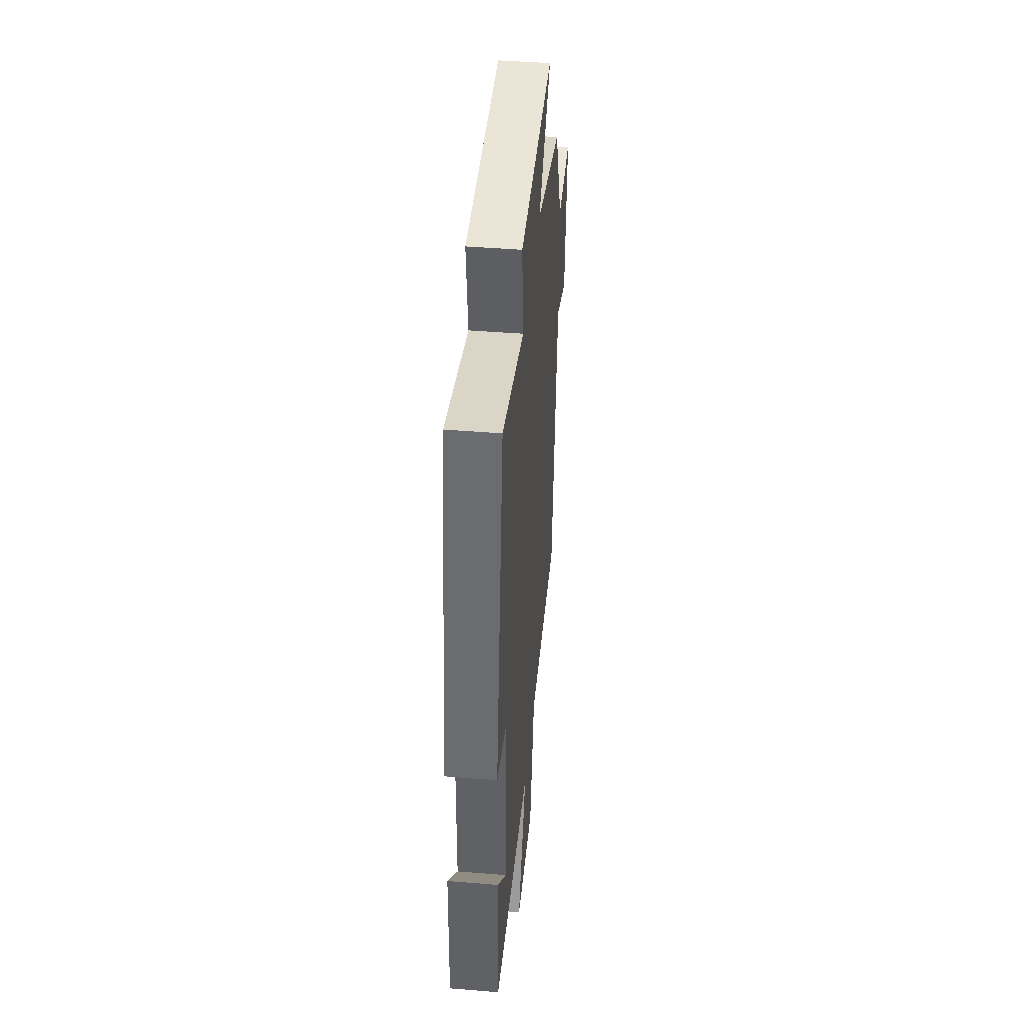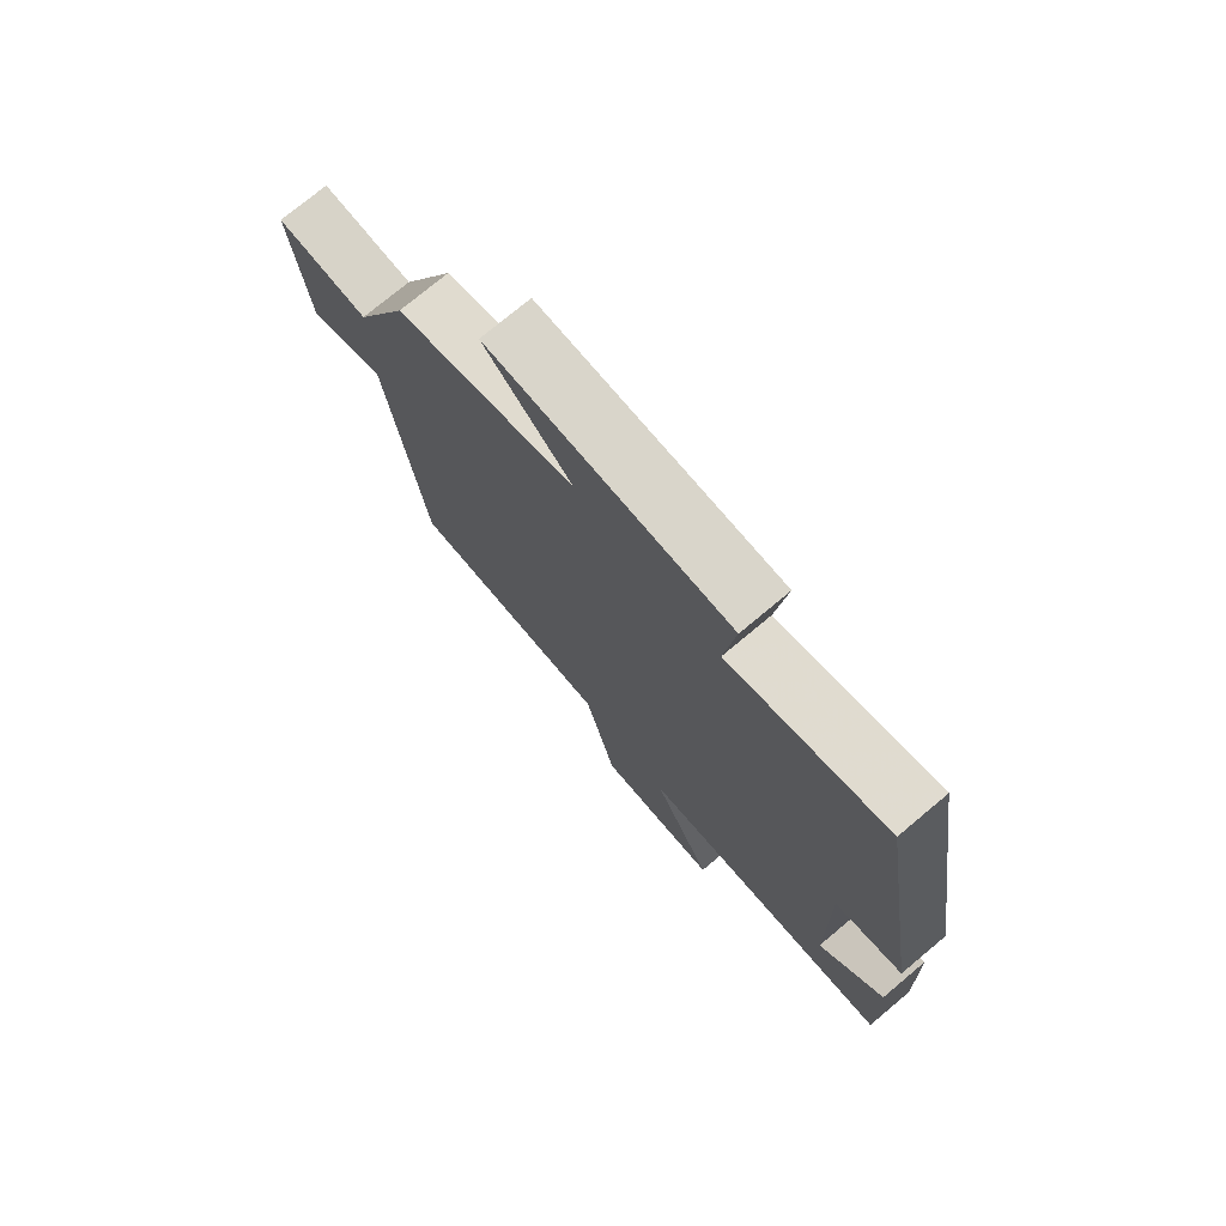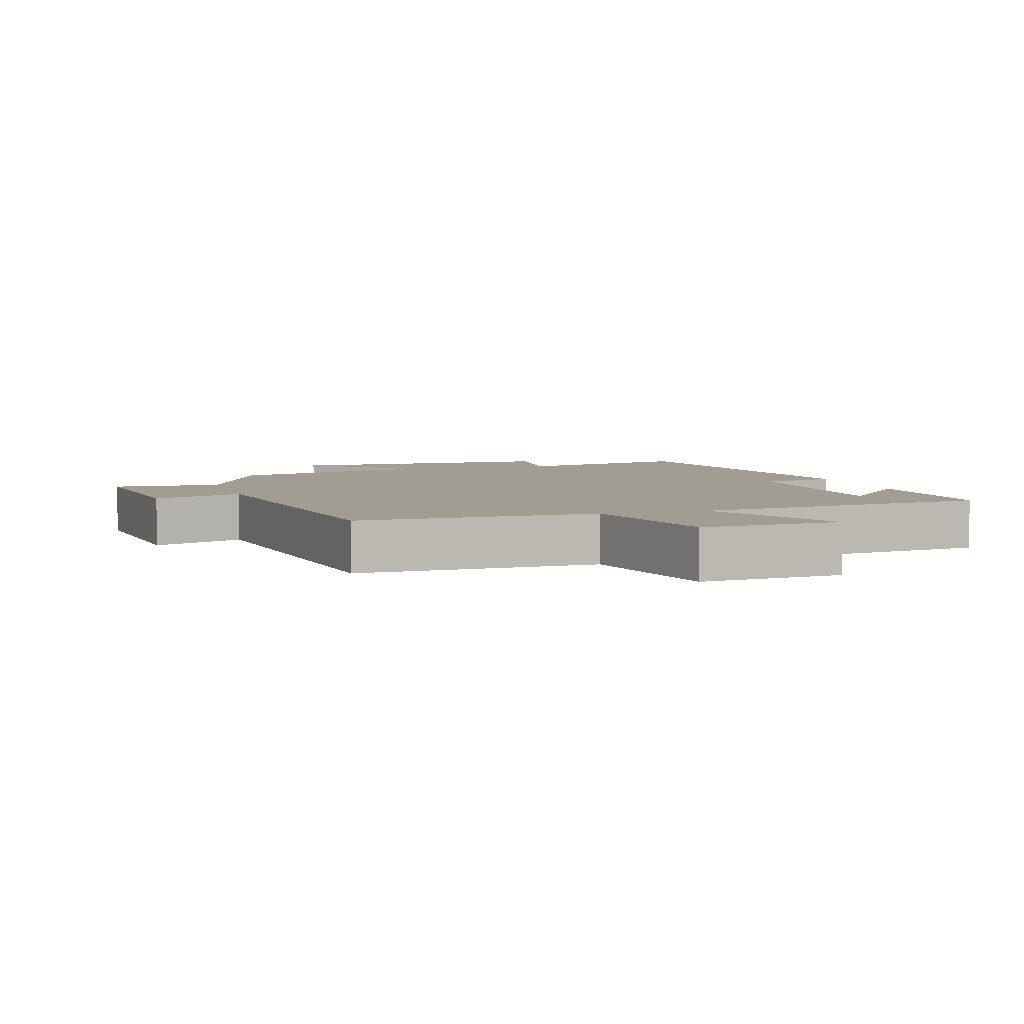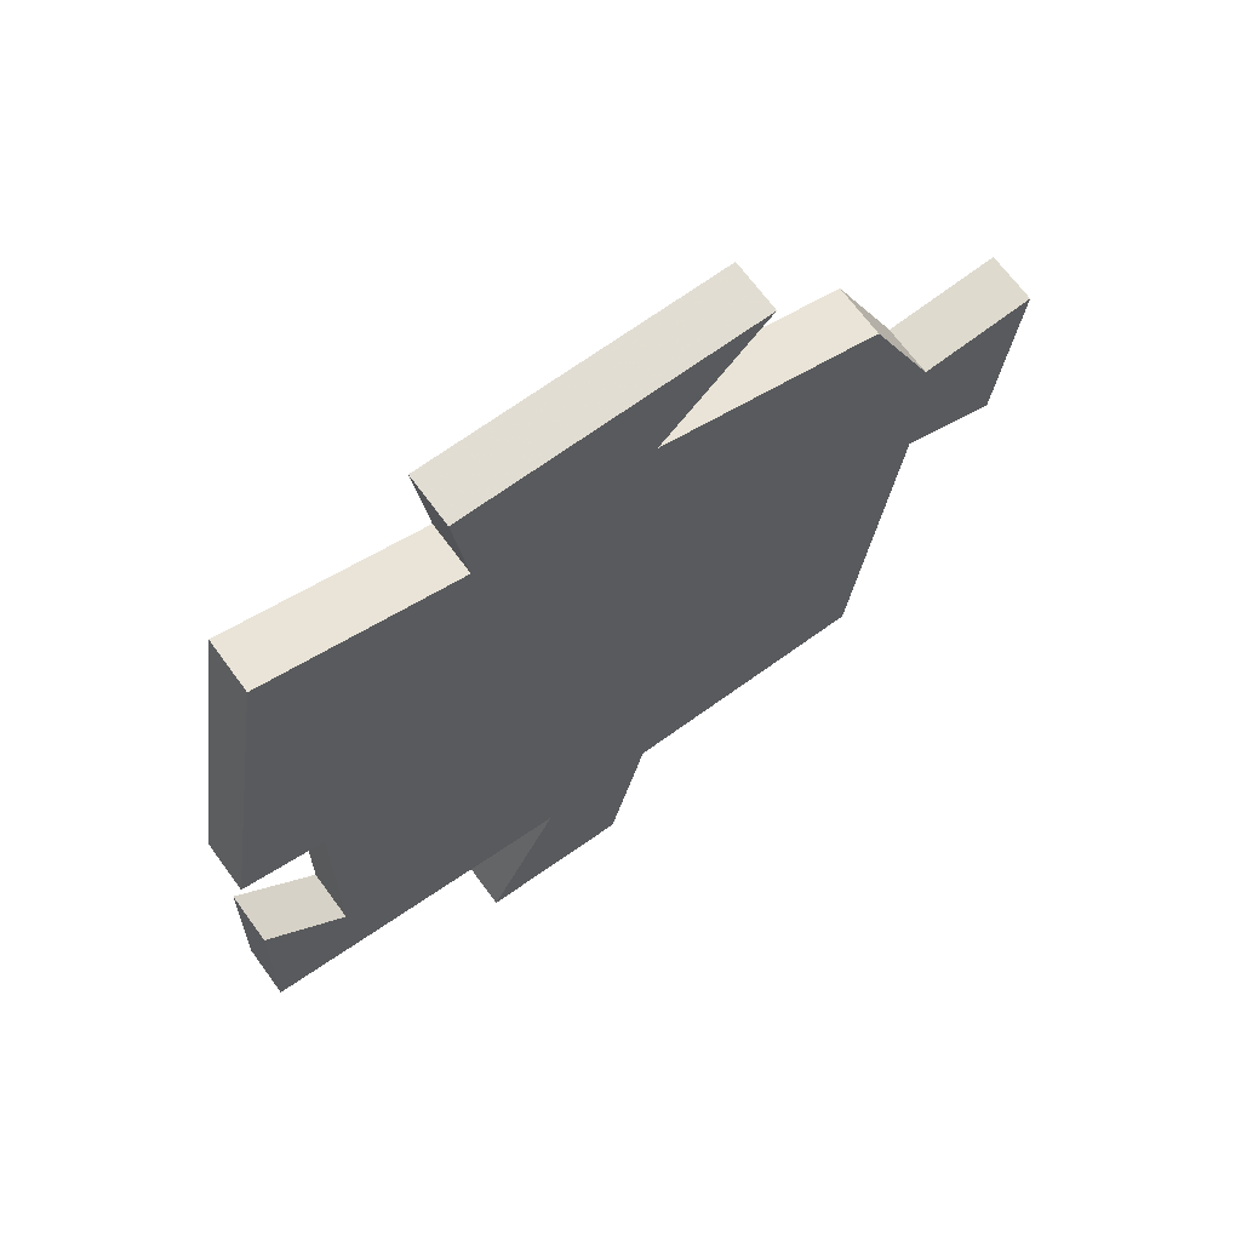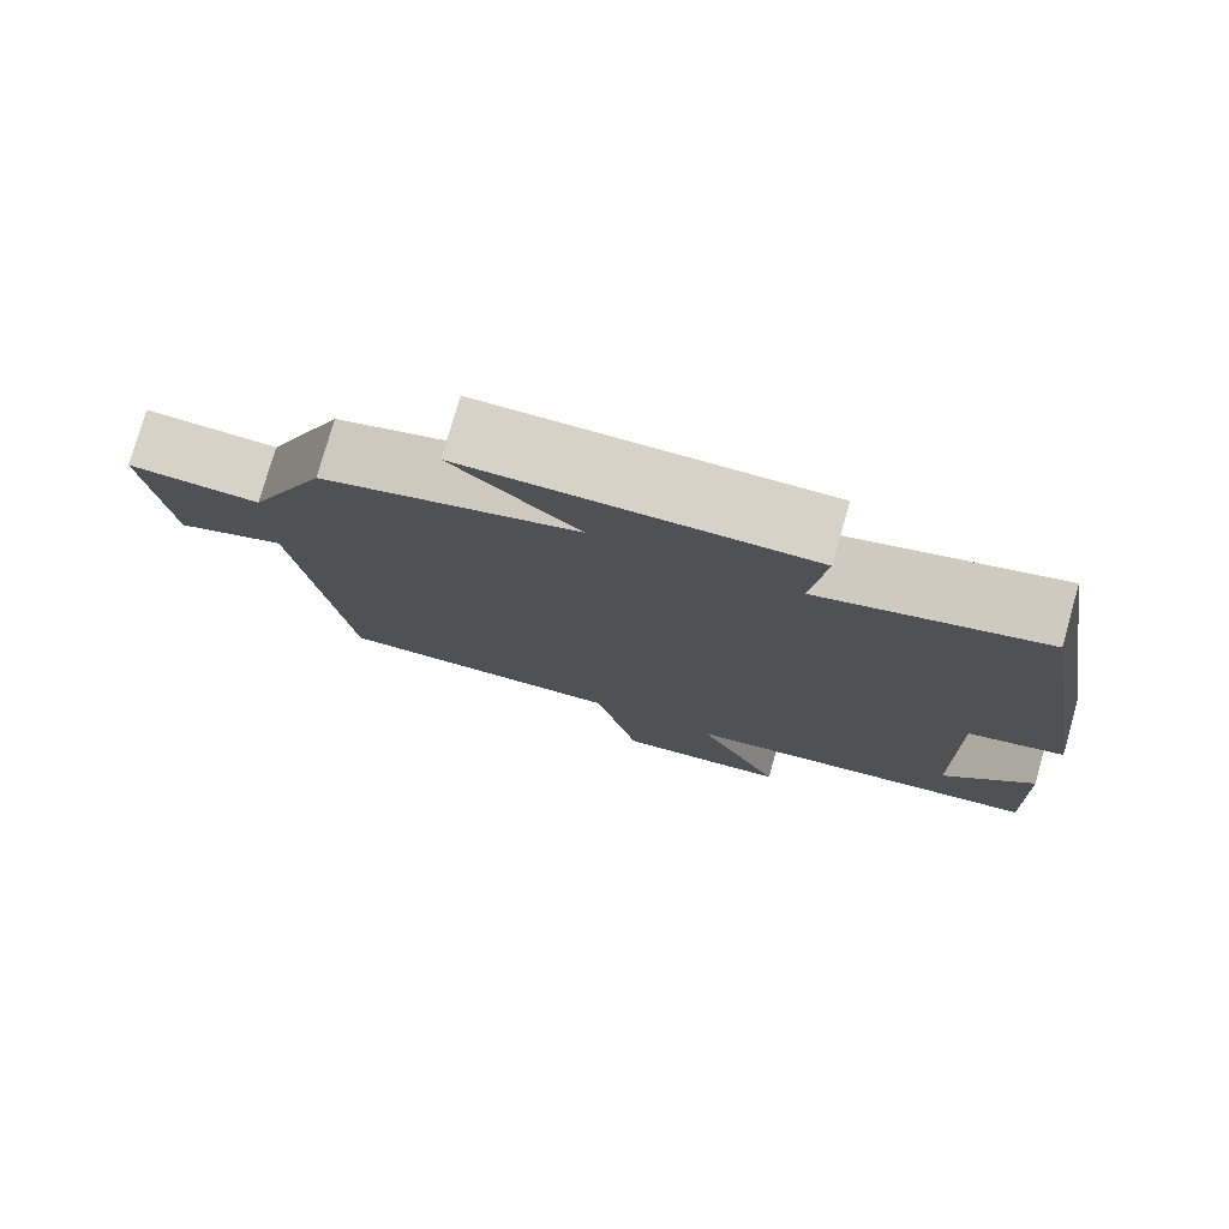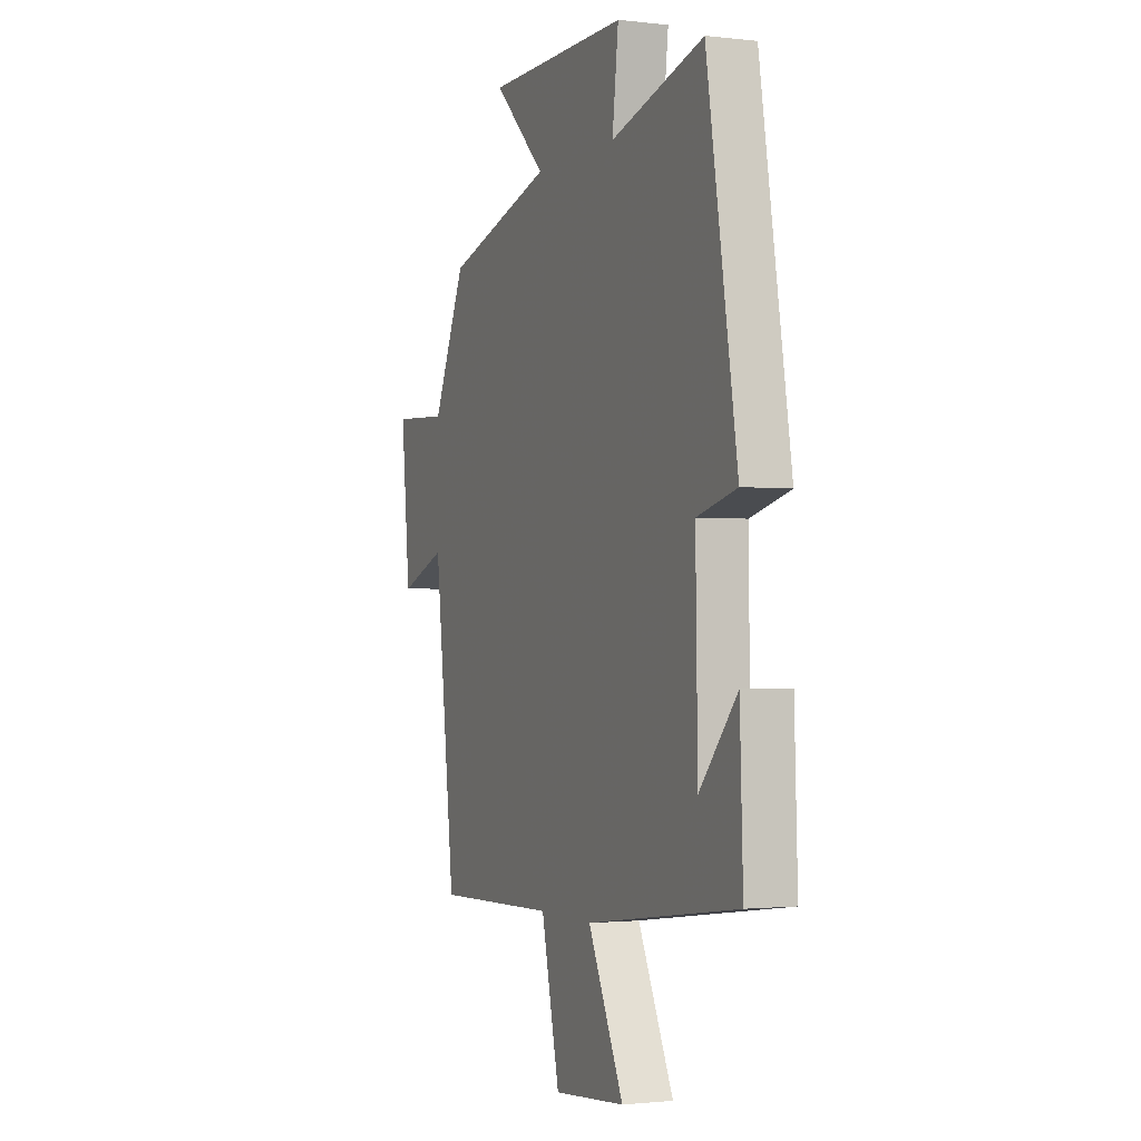
<metadata>
{"format":"obj","ext":"obj","renderer":"f3d","projection":"perspective","resolution":1024,"background":"white","views":[{"elev":45.0,"azim":-84.6,"up":"+Z"},{"elev":75.2,"azim":-129.9,"up":"+Z"},{"elev":4.8,"azim":163.1,"up":"+Y"},{"elev":68.8,"azim":-36.3,"up":"+Z"},{"elev":77.9,"azim":-164.1,"up":"+Z"},{"elev":-1.5,"azim":-113.0,"up":"+Z"}]}
</metadata>
<code>
v 0.406 0.07 0.409
v 0.5 0.07 0.199
v 0.659 0.07 0.207
v 0.633 0.07 -0.057
v 0.5 0.07 -0.005
v 0.44 0.07 -0.51
v 0.088 0.07 -0.5
v 0.035 0.07 -0.734
v -0.173 0.07 -0.716
v -0.07 0.07 -0.5
v -0.509 0.07 -0.44
v -0.5 0.07 -0.191
v -0.391 0.07 -0.317
v -0.385 0.07 0.009
v -0.5 0.07 0.039
v -0.412 0.07 0.576
v -0.144 0.07 0.5
v -0.162 0.07 0.65
v 0.248 0.07 0.644
v 0.098 0.07 0.5
v 0.406 0 0.409
v 0.5 0 0.199
v 0.659 0 0.207
v 0.633 0 -0.057
v 0.5 0 -0.005
v 0.44 0 -0.51
v 0.088 0 -0.5
v 0.035 0 -0.734
v -0.173 0 -0.716
v -0.07 0 -0.5
v -0.509 0 -0.44
v -0.5 0 -0.191
v -0.391 0 -0.317
v -0.385 0 0.009
v -0.5 0 0.039
v -0.412 0 0.576
v -0.144 0 0.5
v -0.162 0 0.65
v 0.248 0 0.644
v 0.098 0 0.5
f 17 18 19 20
f 17 20 1 2
f 16 17 2
f 15 16 2
f 14 15 2
f 13 14 2 3
f 11 12 13
f 10 11 13 3
f 7 8 9 10
f 7 10 3
f 5 6 7
f 5 7 3
f 3 4 5
f 40 39 38 37
f 22 21 40 37
f 22 37 36
f 22 36 35
f 22 35 34
f 23 22 34 33
f 33 32 31
f 23 33 31 30
f 30 29 28 27
f 23 30 27
f 27 26 25
f 23 27 25
f 25 24 23
f 1 21 22 2
f 2 22 23 3
f 3 23 24 4
f 4 24 25 5
f 5 25 26 6
f 6 26 27 7
f 7 27 28 8
f 8 28 29 9
f 9 29 30 10
f 10 30 31 11
f 11 31 32 12
f 12 32 33 13
f 13 33 34 14
f 14 34 35 15
f 15 35 36 16
f 16 36 37 17
f 17 37 38 18
f 18 38 39 19
f 19 39 40 20
f 20 40 21 1

</code>
